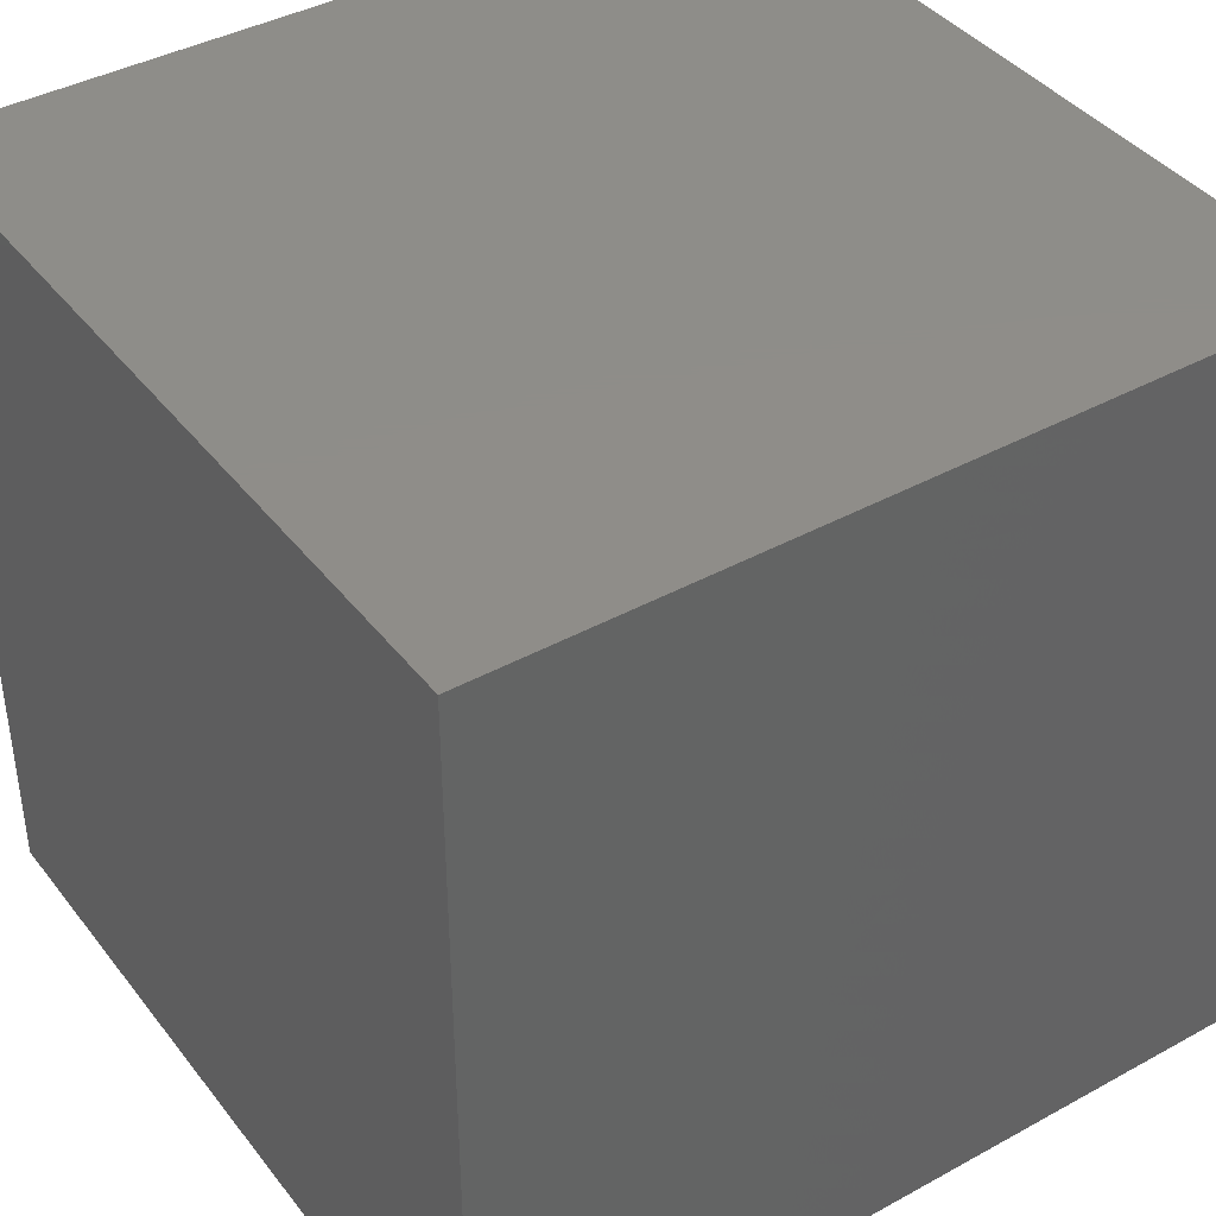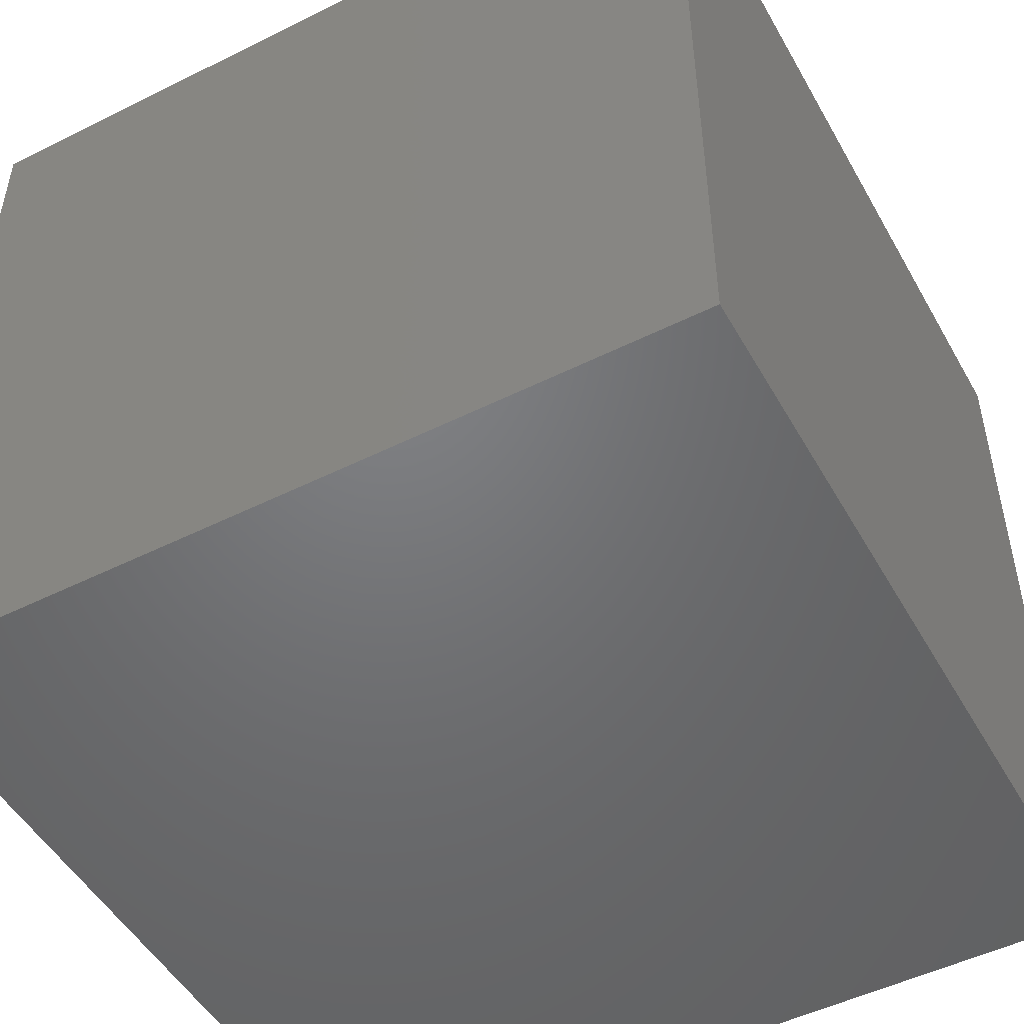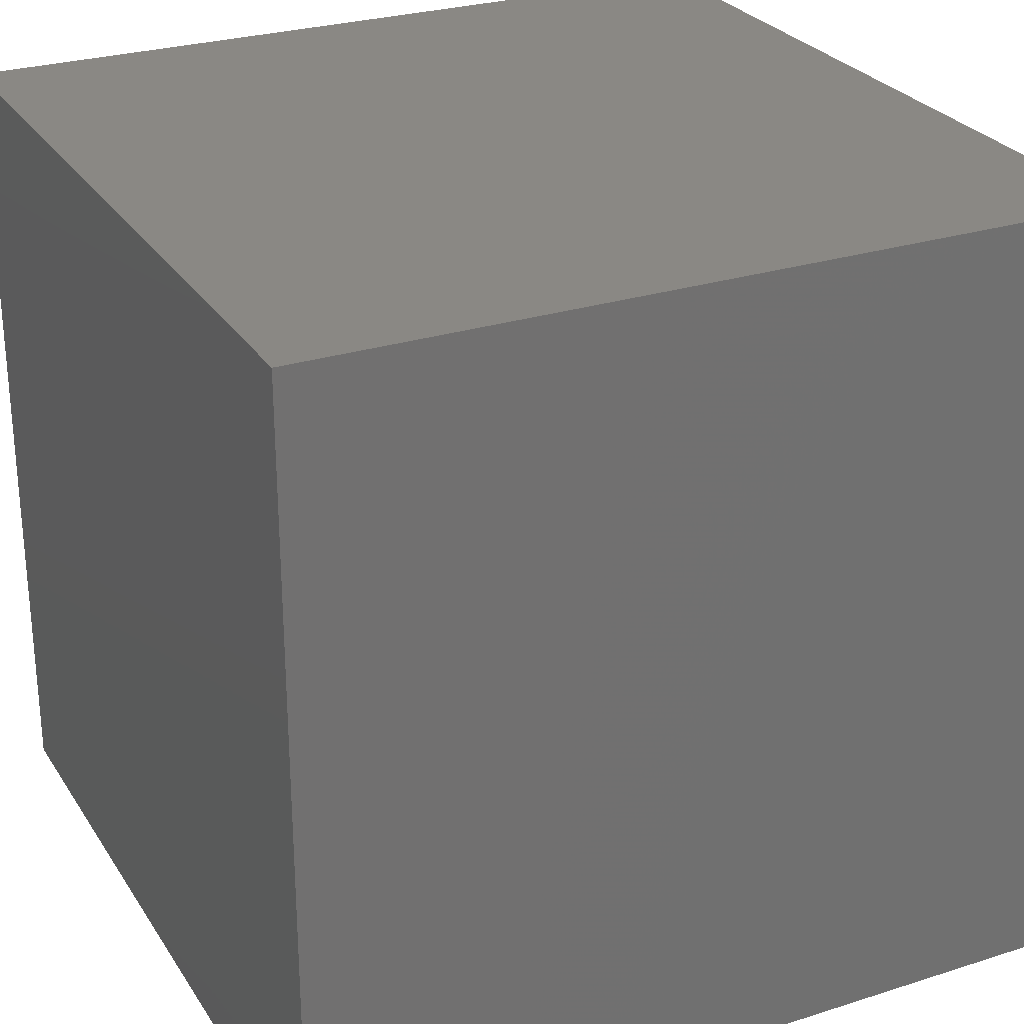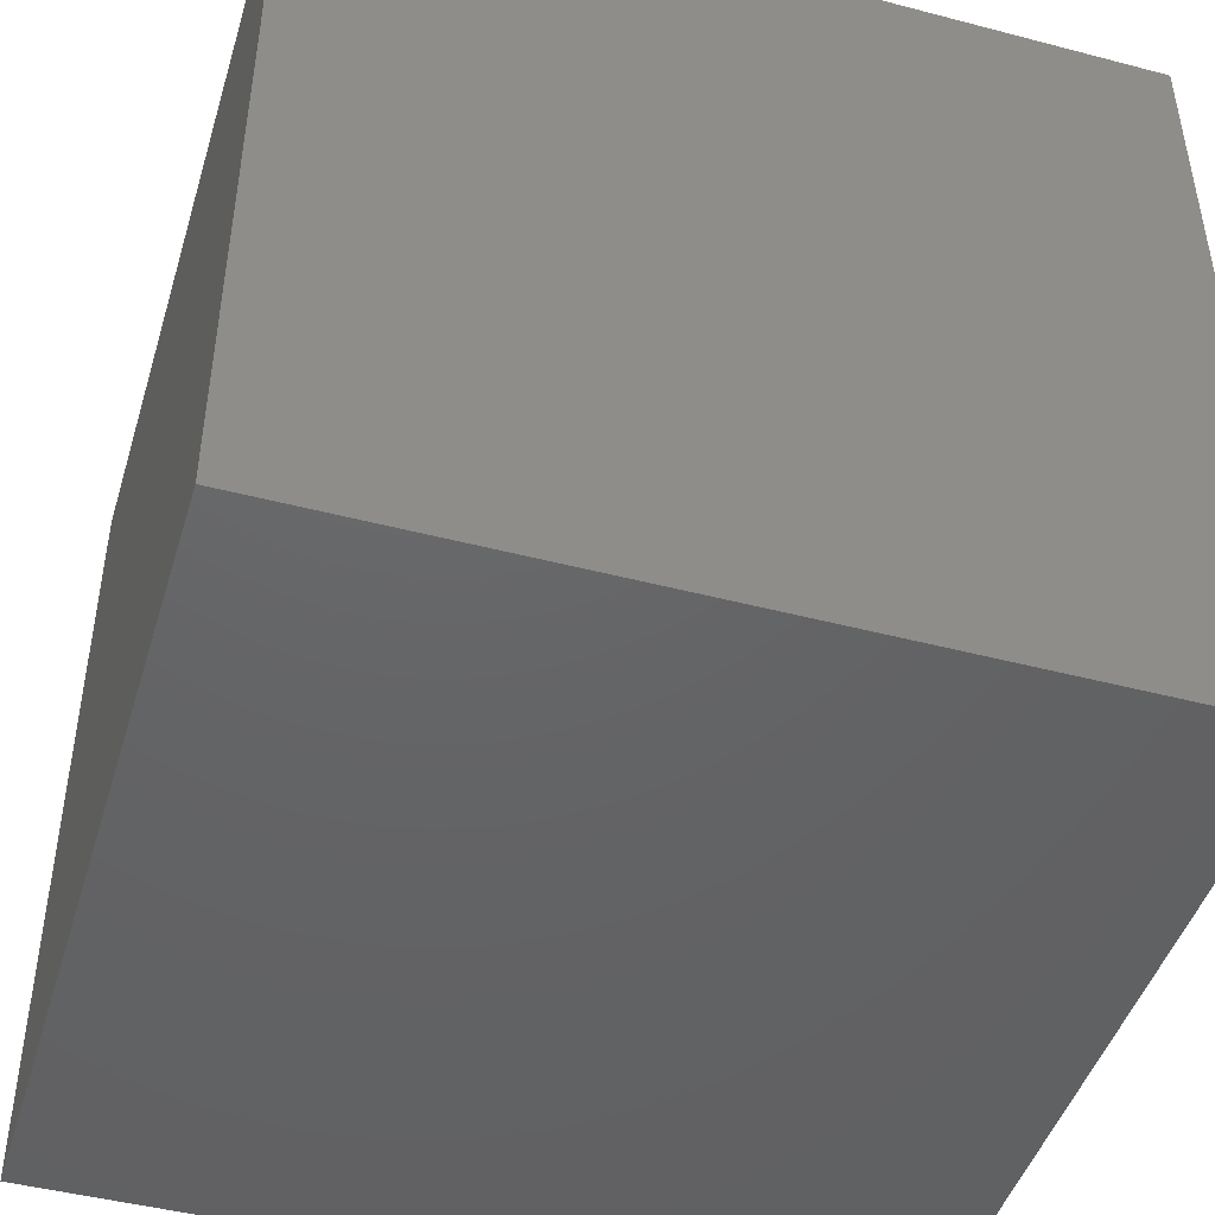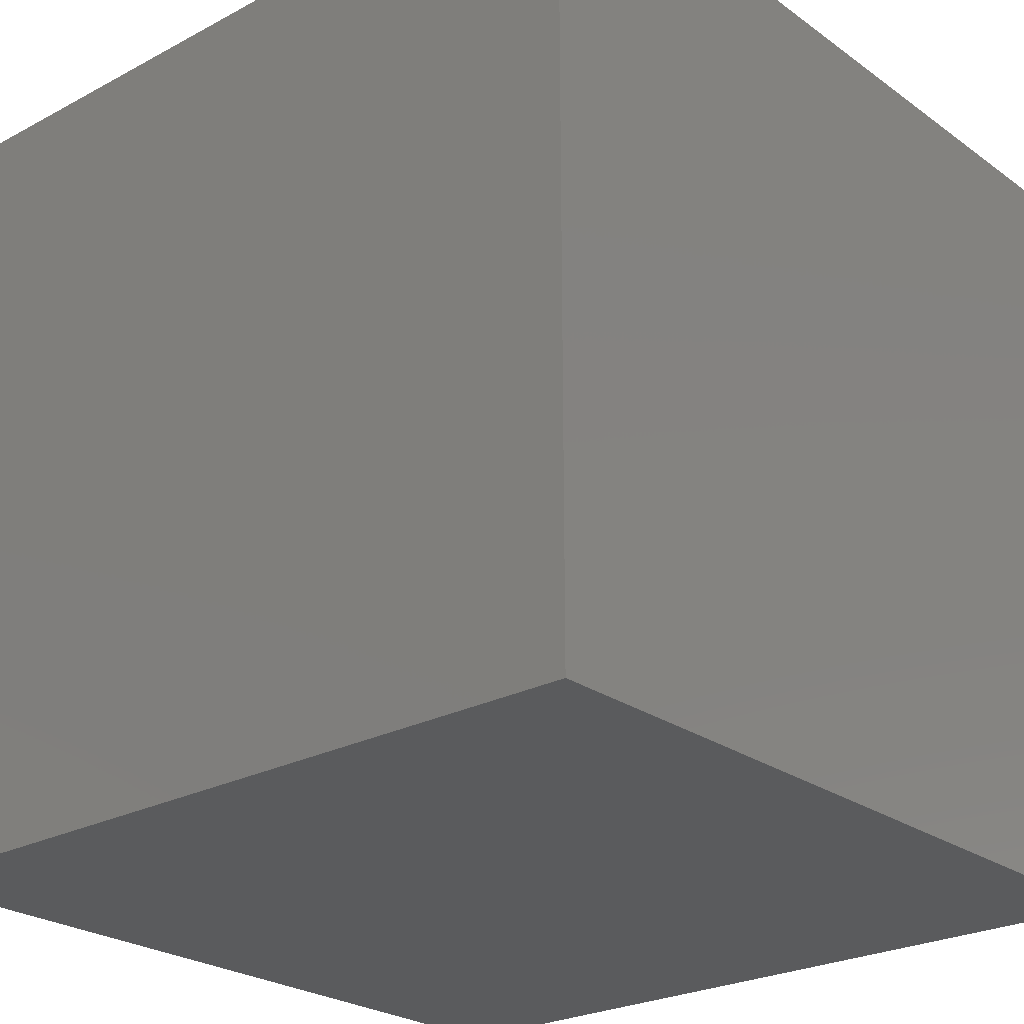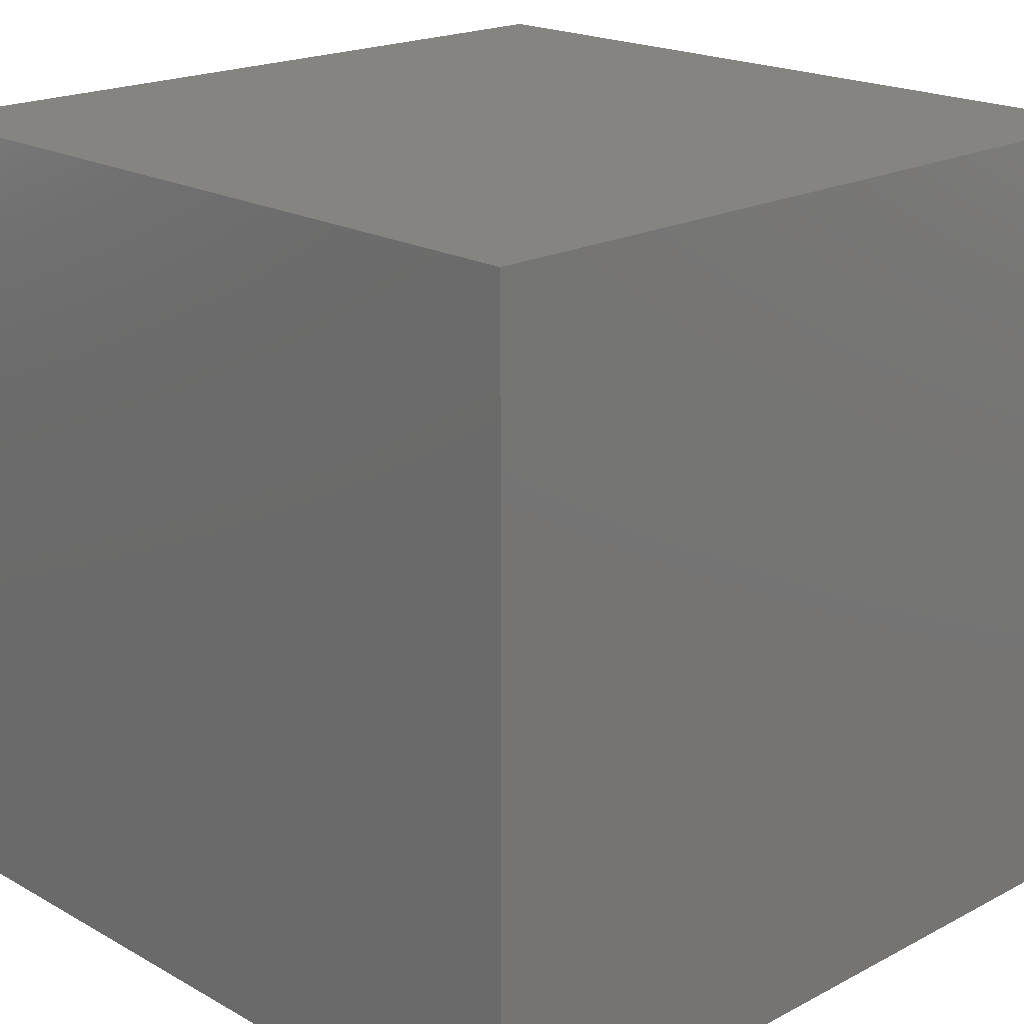
<metadata>
{"format":"stl","ext":"stl","renderer":"f3d","projection":"perspective","resolution":1024,"background":"white","views":[{"elev":40.4,"azim":-34.0,"up":"+Z"},{"elev":-50.0,"azim":118.7,"up":"+Y"},{"elev":27.3,"azim":153.9,"up":"+Z"},{"elev":-46.0,"azim":73.3,"up":"+Z"},{"elev":-24.9,"azim":40.9,"up":"+Y"},{"elev":19.7,"azim":-134.1,"up":"+Z"}]}
</metadata>
<code>
# stl→obj: 8 verts, 12 faces
v 3 2 -9
v 2 2 -9
v 3 1 -9
v 2 1 -9
v 3 1 -10
v 2 1 -10
v 3 2 -10
v 2 2 -10
f 1 2 3
f 3 2 4
f 5 6 7
f 7 6 8
f 4 6 3
f 3 6 5
f 2 8 4
f 4 8 6
f 1 7 2
f 2 7 8
f 3 5 1
f 1 5 7

</code>
